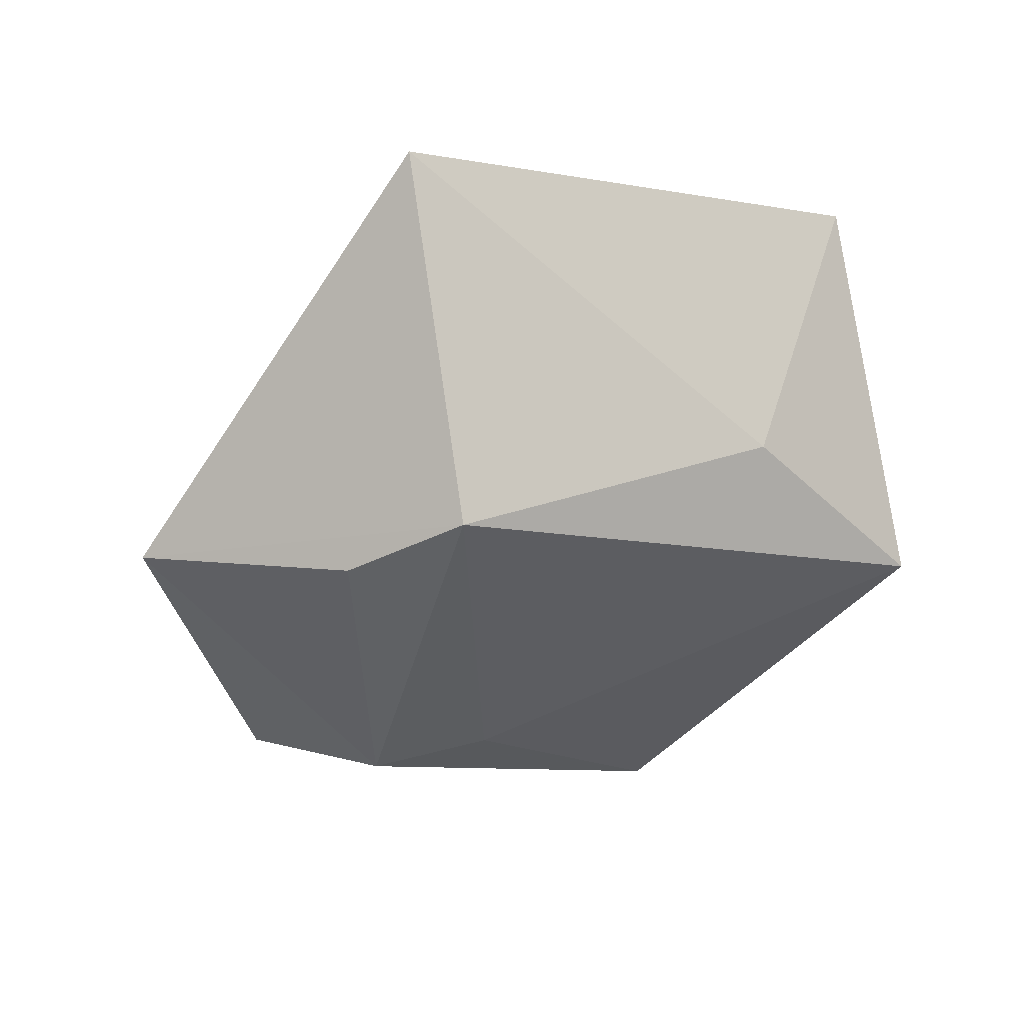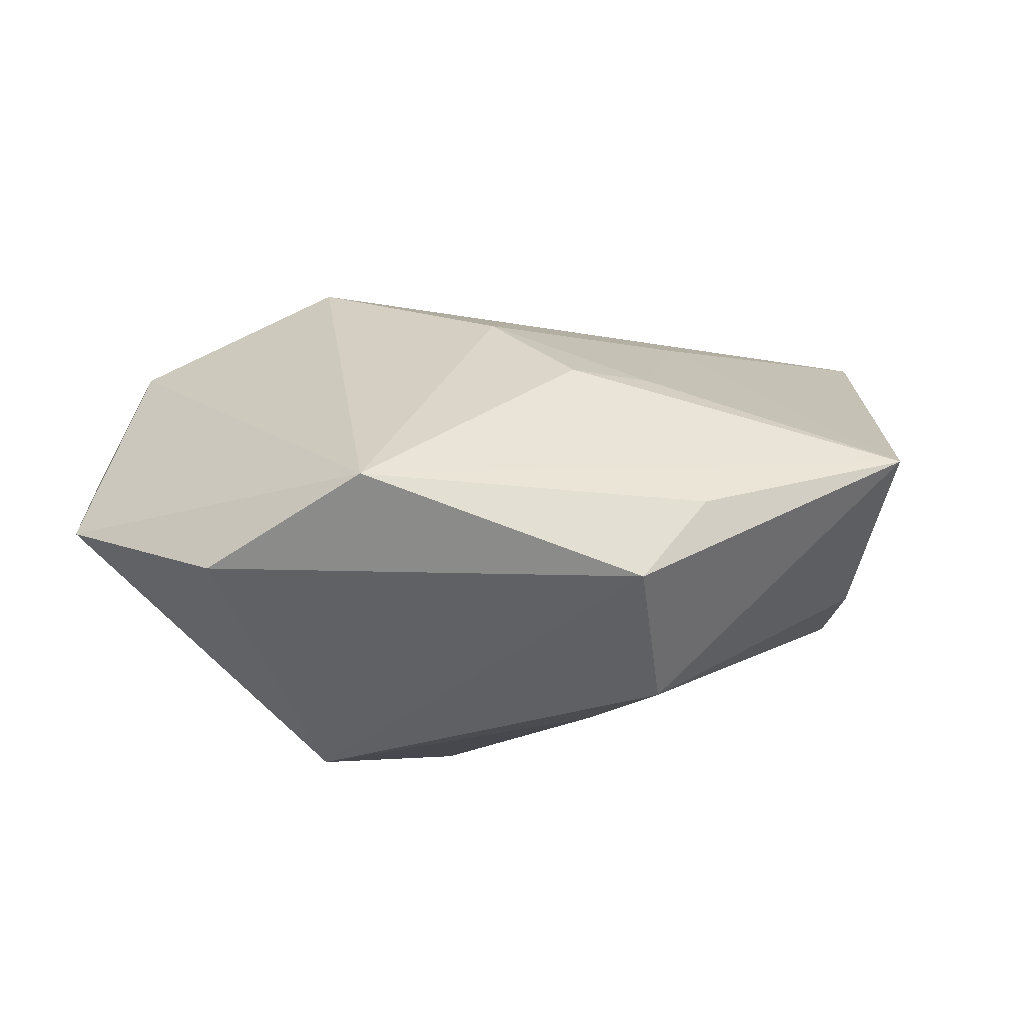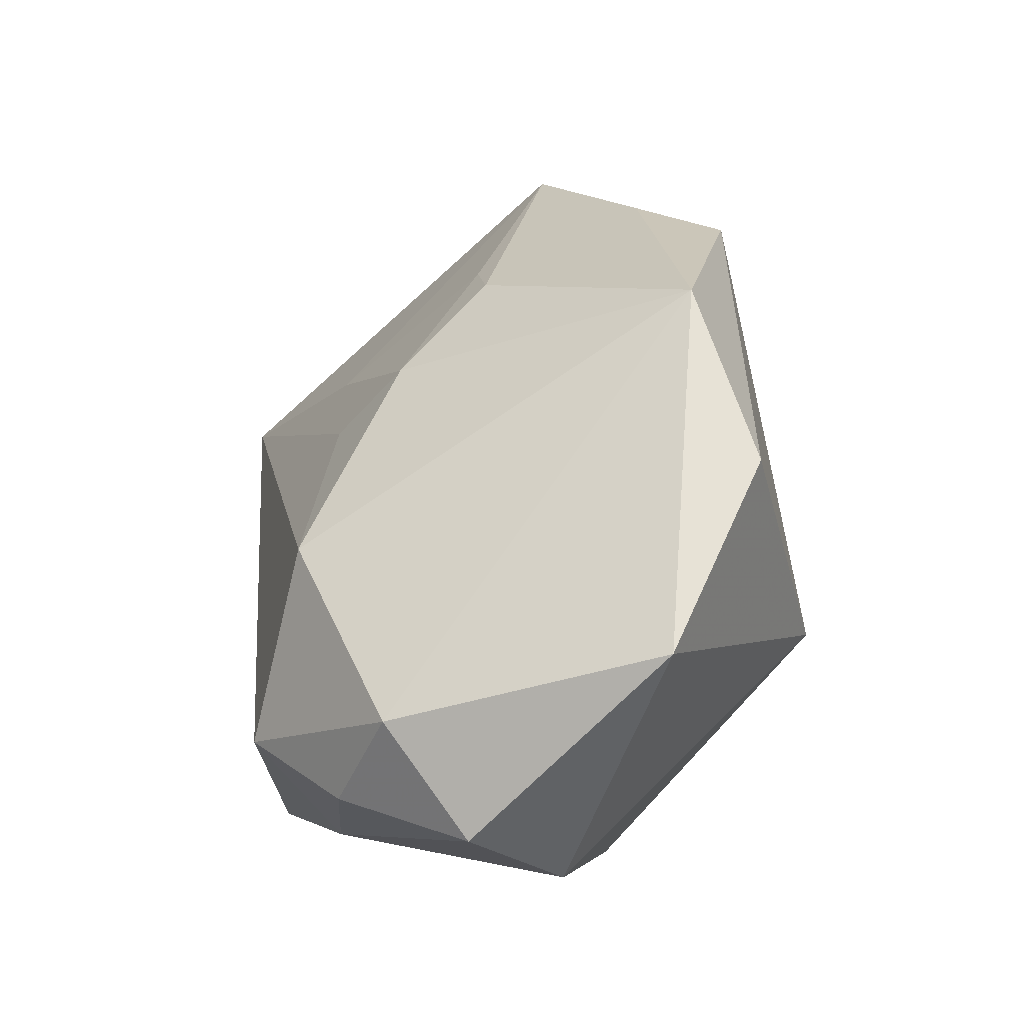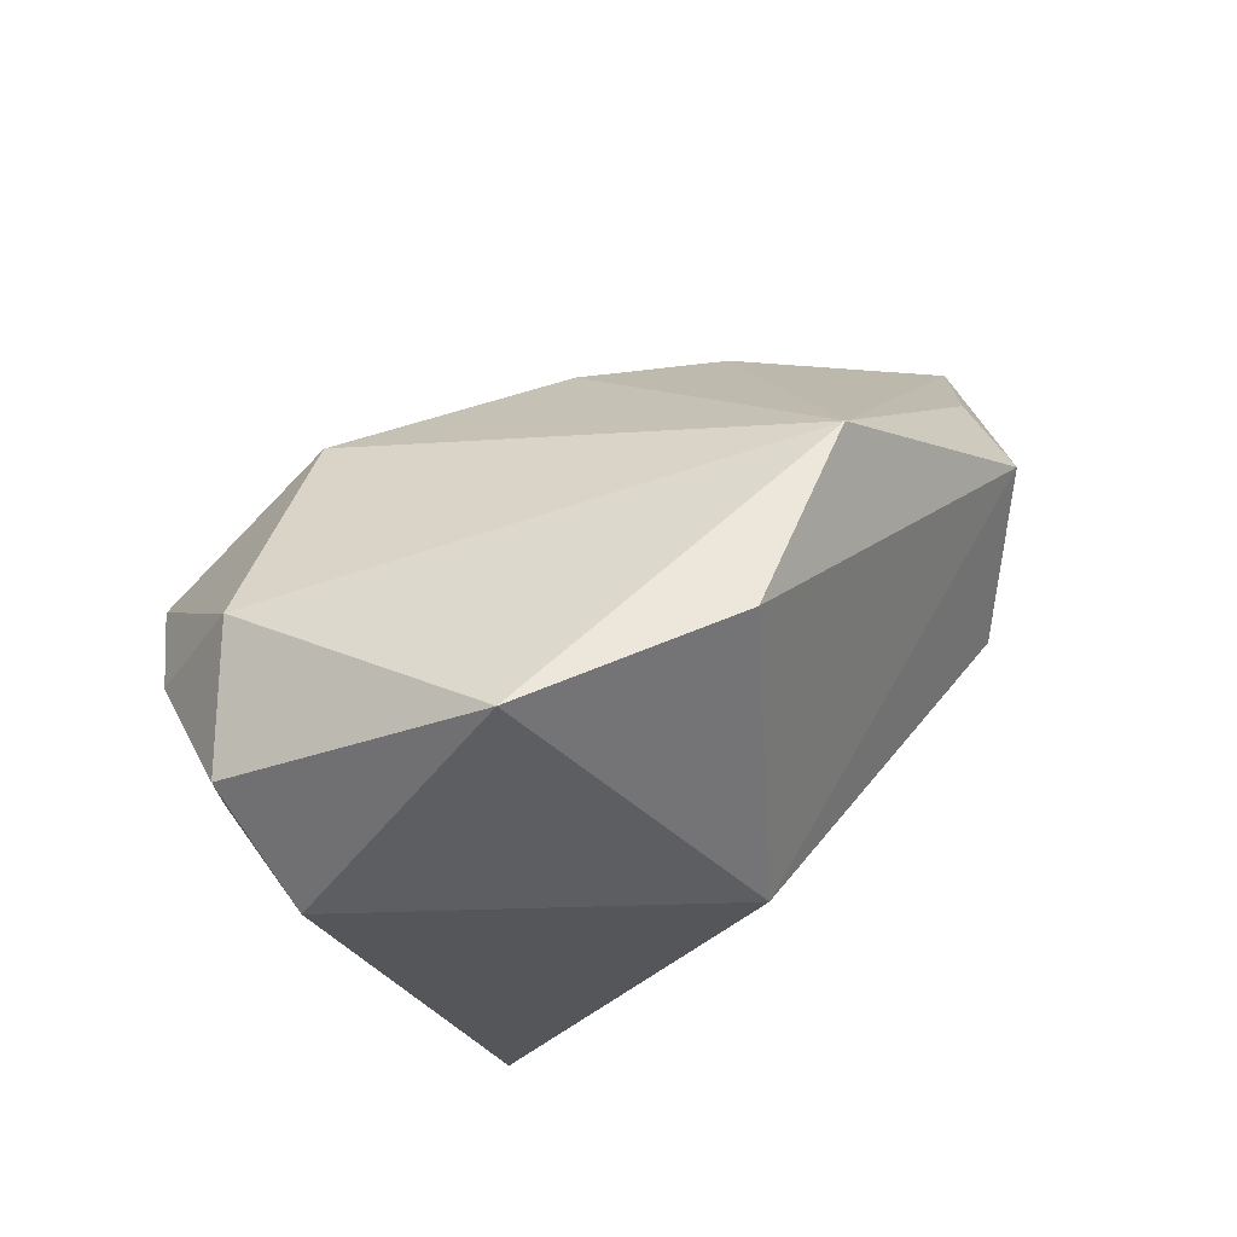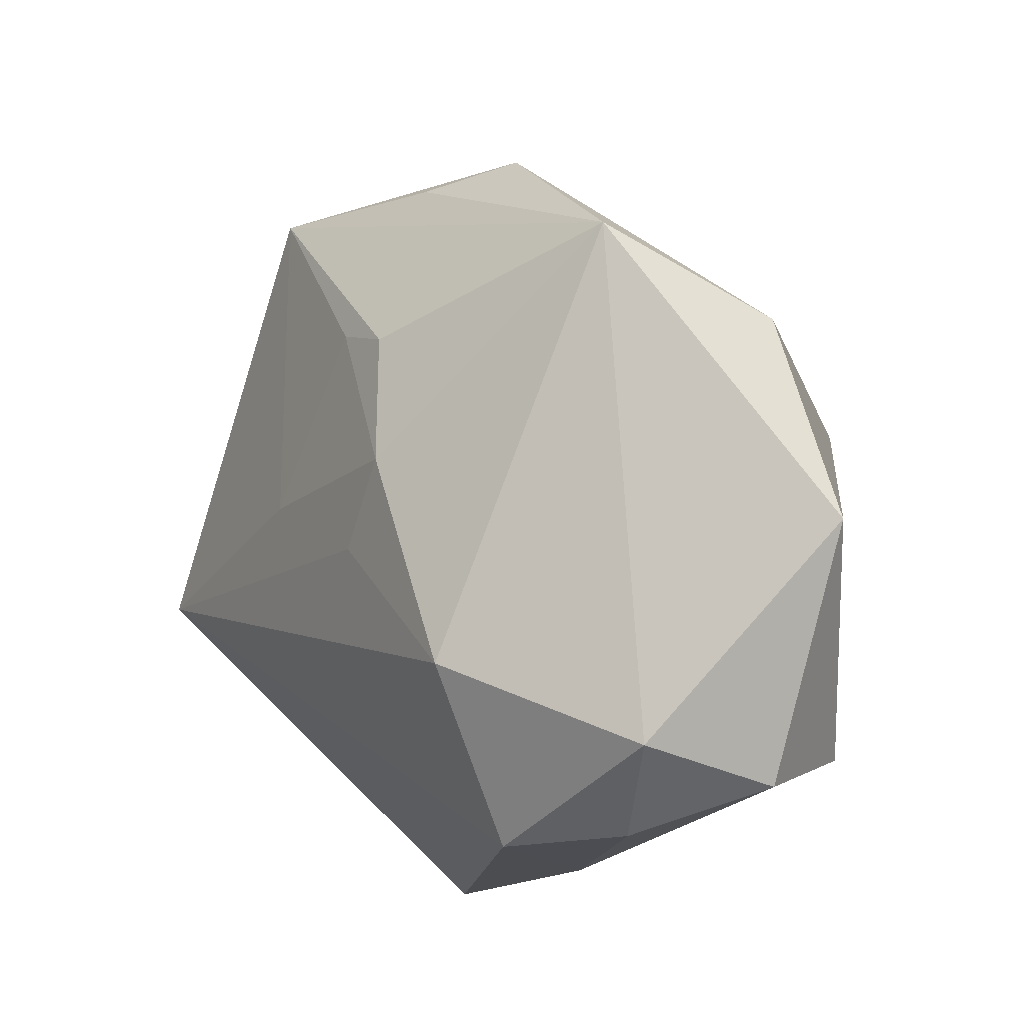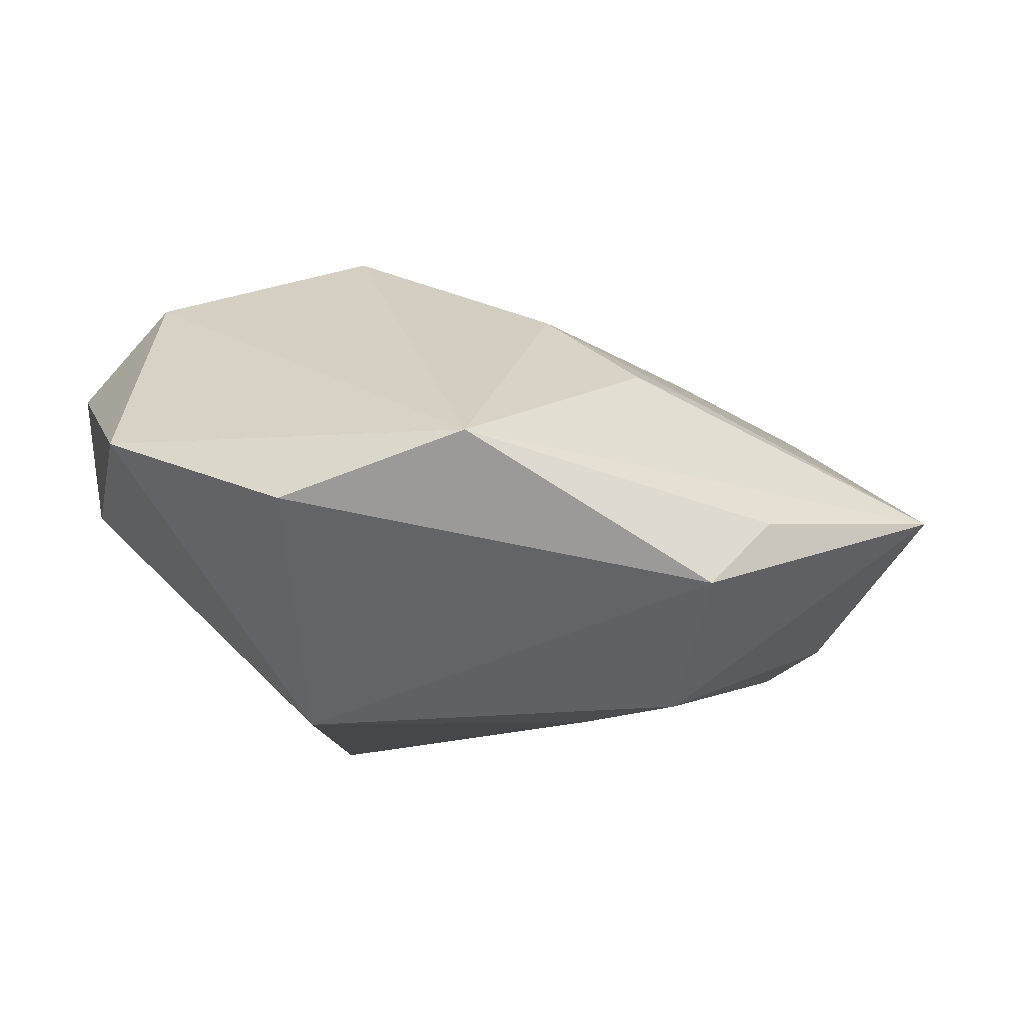
<metadata>
{"format":"obj","ext":"obj","renderer":"f3d","projection":"perspective","resolution":1024,"background":"white","views":[{"elev":-8.5,"azim":-29.2,"up":"+Z"},{"elev":-35.1,"azim":-147.0,"up":"+Z"},{"elev":64.4,"azim":83.9,"up":"+Y"},{"elev":54.4,"azim":124.2,"up":"+Y"},{"elev":68.1,"azim":44.6,"up":"+Y"},{"elev":-38.8,"azim":-164.1,"up":"+Z"}]}
</metadata>
<code>
v -0.03395 -0.01901 -0.01155
v 0.02791 0.03674 -0.01191
v 0.03169 0.0175 0.01956
v 0.009416 0.03638 -0.02272
v -0.0234 -0.001062 0.0159
v 0.02831 0.02811 0.01451
v -0.0341 0.01349 -0.01785
v -0.03268 -0.02904 0.0277
v -0.02106 0.001162 -0.02948
v 0.007486 0.02259 0.02136
v 0.04053 0.01379 -0.001081
v -0.01044 -0.003273 -0.02668
v -0.04861 -0.001931 -0.009286
v -0.01047 0.01182 0.01675
v -0.01298 0.01969 0.009728
v 0.02553 -0.02929 -0.008634
v 0.01637 -0.03126 0.0277
v -0.02787 0.01289 0.0002898
v -0.02839 0.01646 -0.02623
v 0.01589 0.007841 -0.02929
v -0.009281 0.03674 -0.01881
v -0.02656 -0.02879 -0.007794
v -0.02259 0.01912 -7.76e-05
v 0.02734 -0.00694 0.02067
v 0.005593 -0.03254 0.001935
v 0.03903 0.0234 0.007733
v 0.02292 0.01162 0.0277
f 23 21 13
f 22 8 13
f 6 21 10
f 6 2 21
f 19 9 13
f 9 19 20
f 10 21 15
f 21 23 15
f 10 8 27
f 8 17 27
f 27 6 10
f 13 9 1
f 1 22 13
f 9 22 1
f 16 17 25
f 25 22 16
f 25 17 8
f 8 22 25
f 16 20 11
f 11 20 2
f 11 17 16
f 13 21 7
f 7 19 13
f 21 19 7
f 21 2 4
f 2 20 4
f 4 19 21
f 4 20 19
f 12 20 16
f 9 20 12
f 16 22 12
f 12 22 9
f 14 8 10
f 10 15 14
f 14 15 8
f 13 8 5
f 8 15 5
f 18 23 13
f 18 15 23
f 13 5 18
f 18 5 15
f 2 6 26
f 26 11 2
f 6 27 3
f 3 26 6
f 17 11 24
f 11 26 24
f 26 3 24
f 24 27 17
f 24 3 27

</code>
